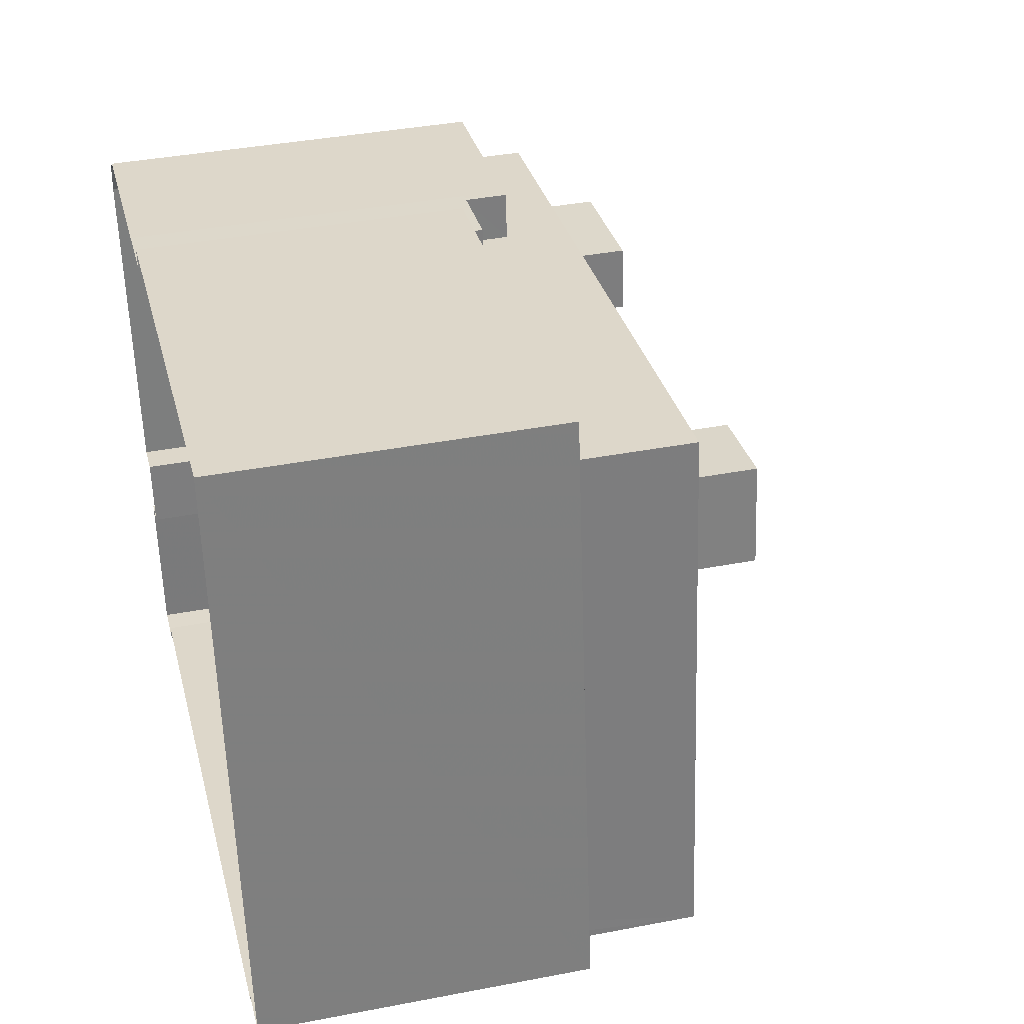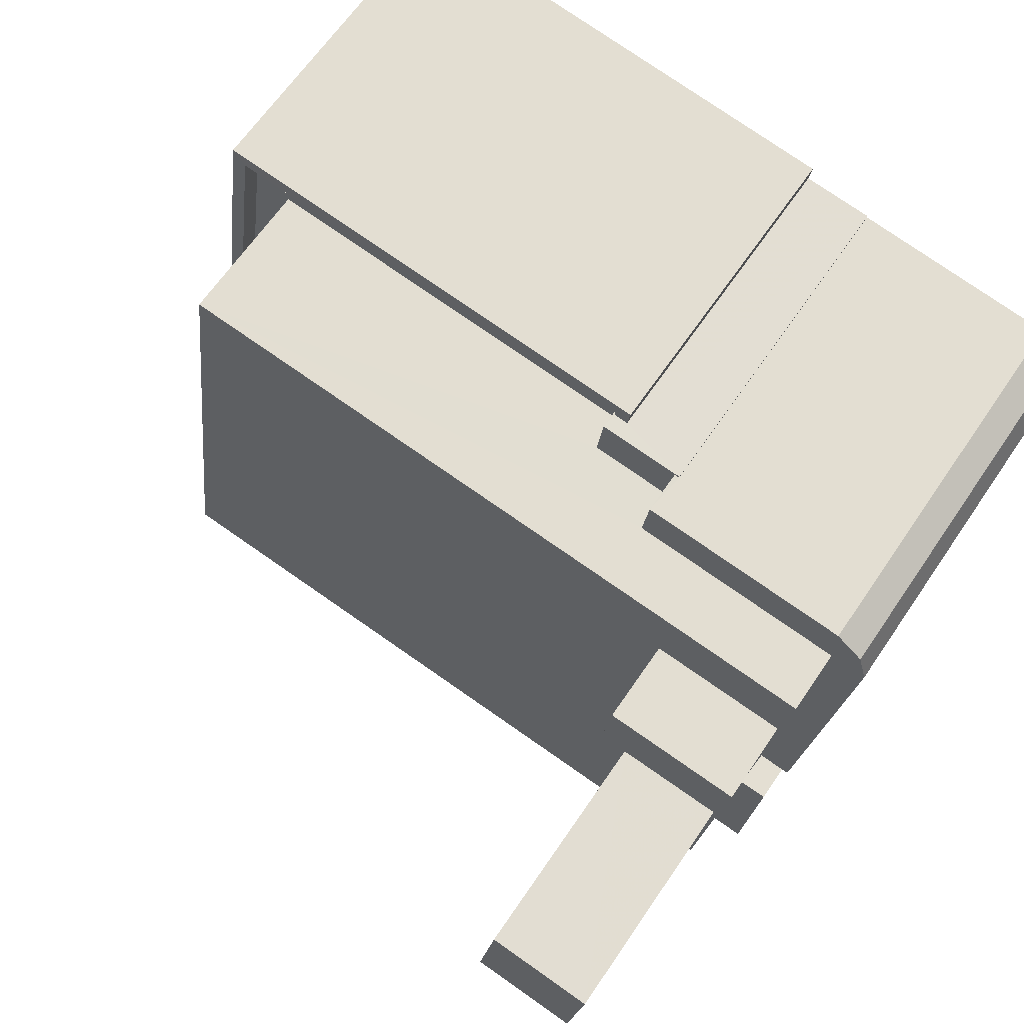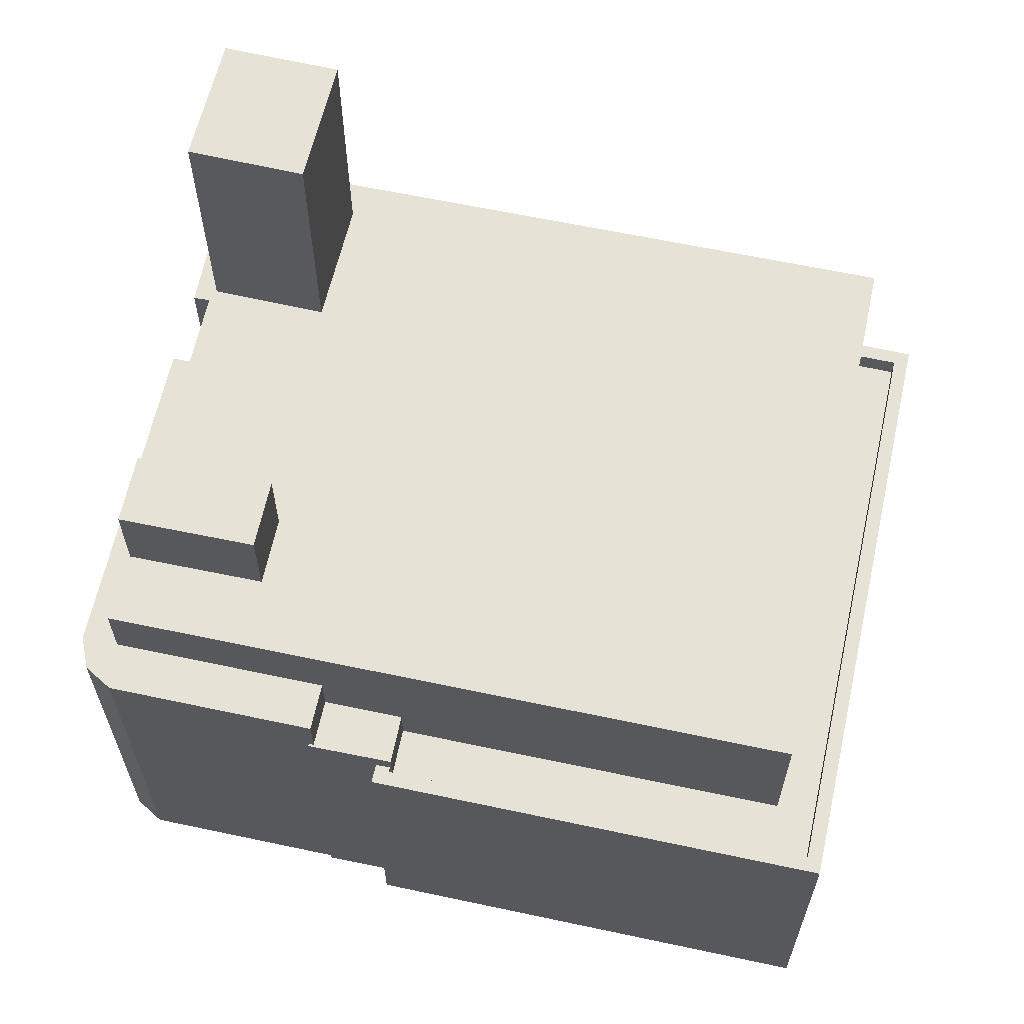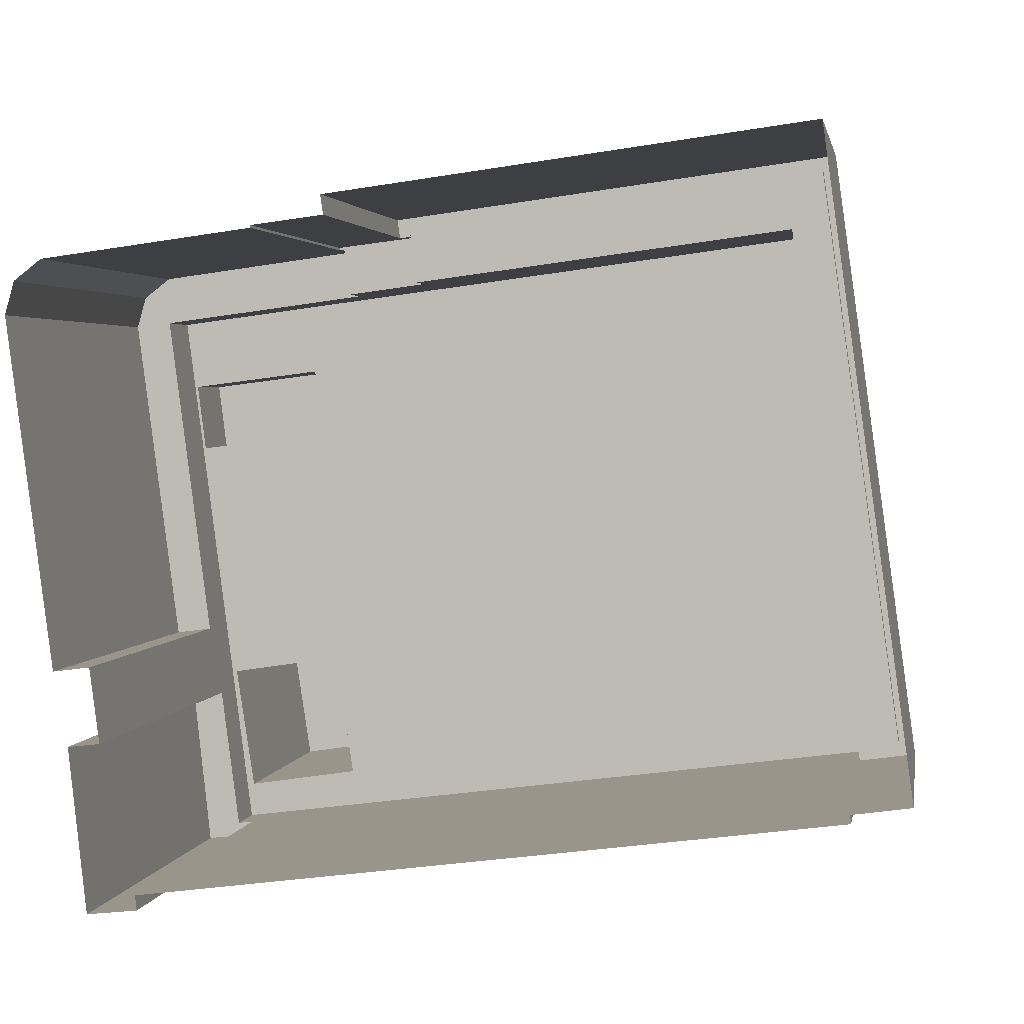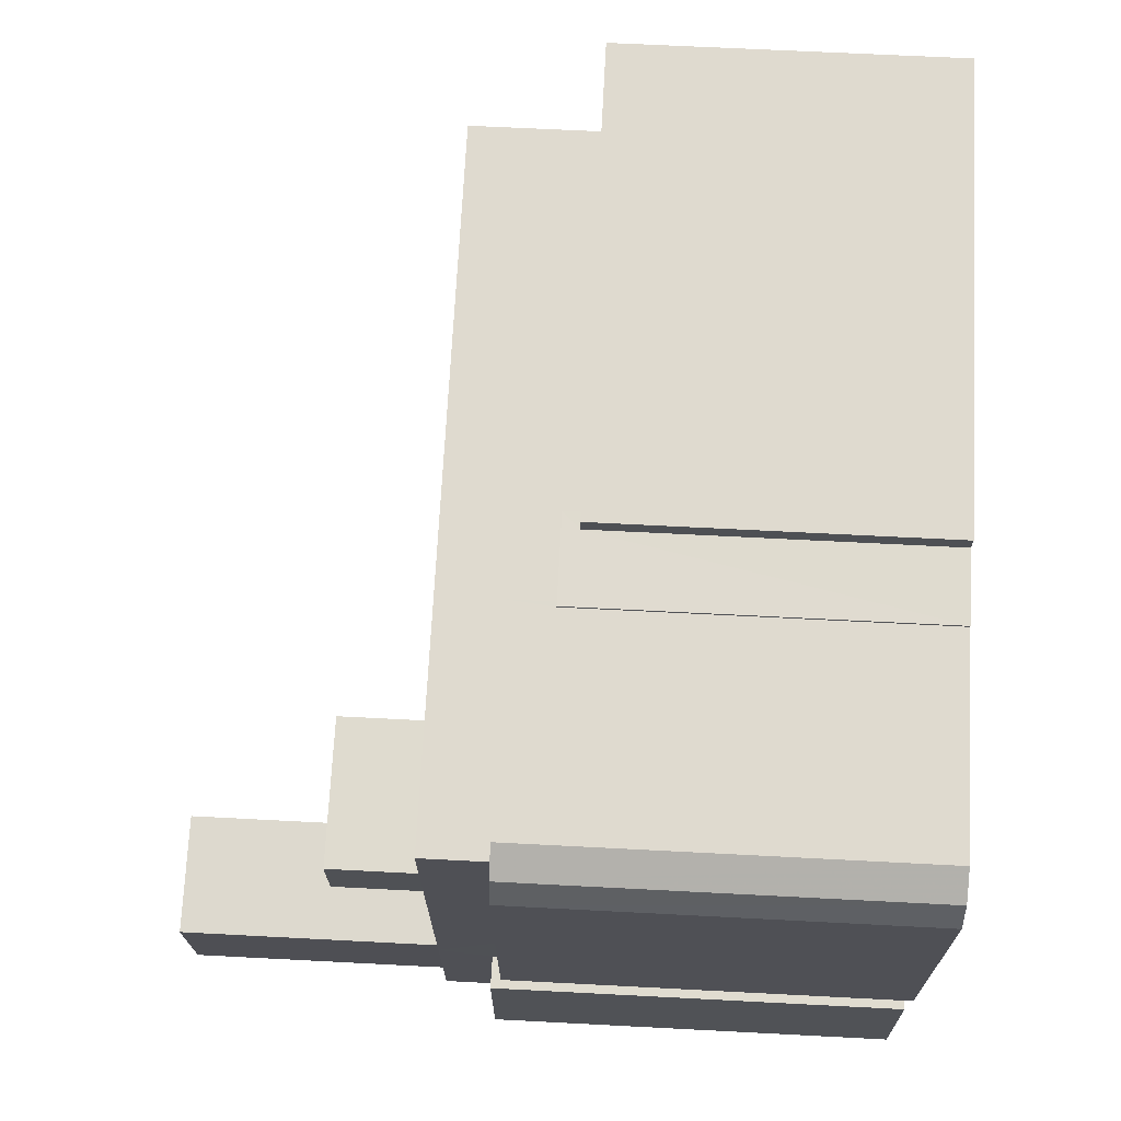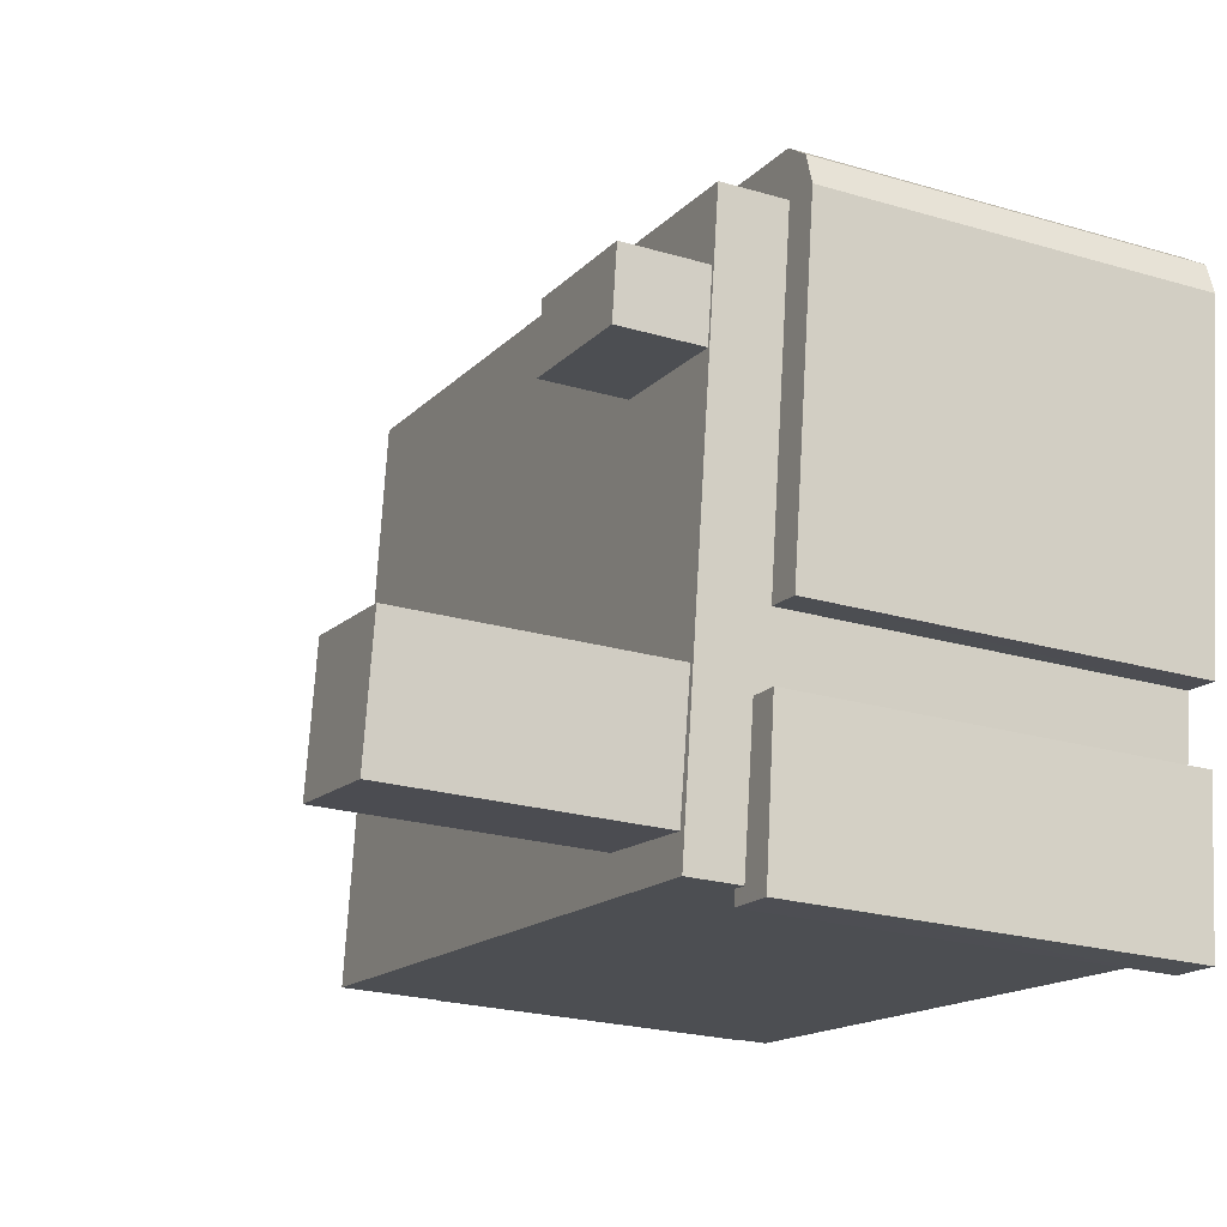
<metadata>
{"format":"obj","ext":"obj","renderer":"f3d","projection":"perspective","resolution":1024,"background":"white","views":[{"elev":38.7,"azim":-103.6,"up":"+Y"},{"elev":64.3,"azim":34.1,"up":"+Y"},{"elev":63.0,"azim":-175.3,"up":"+Z"},{"elev":2.7,"azim":-170.3,"up":"+Y"},{"elev":63.1,"azim":93.1,"up":"+Y"},{"elev":-23.2,"azim":63.5,"up":"+Y"}]}
</metadata>
<code>
v -9478 -3.721e+04 26.01
v -9494 -3.721e+04 26.02
v -9494 -3.721e+04 26.02
v -9478 -3.721e+04 26.01
v -9477 -3.721e+04 26.01
v -9495 -3.721e+04 26.02
v -9493 -3.719e+04 26.03
v -9482 -3.719e+04 26.02
v -9482 -3.719e+04 26.02
v -9476 -3.721e+04 26.01
v -9477 -3.72e+04 26.01
v -9475 -3.72e+04 26.01
v -9476 -3.72e+04 26.01
v -9476 -3.719e+04 26.01
v -9475 -3.719e+04 26.01
v -9477 -3.721e+04 26.01
v -9481 -3.719e+04 26.02
v -9481 -3.719e+04 26.02
v -9483 -3.719e+04 33.55
v -9483 -3.719e+04 33.55
v -9483 -3.719e+04 33.55
v -9483 -3.719e+04 33.55
v -9492 -3.719e+04 33.55
v -9494 -3.721e+04 33.55
v -9495 -3.721e+04 33.55
v -9493 -3.719e+04 33.55
v -9482 -3.719e+04 34.05
v -9482 -3.719e+04 34.05
v -9483 -3.719e+04 34.05
v -9494 -3.721e+04 34.05
v -9495 -3.721e+04 34.05
v -9494 -3.721e+04 34.05
v -9495 -3.721e+04 34.05
v -9493 -3.719e+04 34.05
v -9483 -3.719e+04 34.05
v -9493 -3.719e+04 34.05
v -9481 -3.719e+04 34.45
v -9481 -3.719e+04 34.45
v -9481 -3.719e+04 34.45
v -9481 -3.719e+04 34.45
v -9483 -3.719e+04 34.45
v -9483 -3.719e+04 34.45
v -9481 -3.719e+04 35.5
v -9481 -3.719e+04 35.5
v -9476 -3.719e+04 35.49
v -9475 -3.719e+04 35.49
v -9476 -3.72e+04 35.49
v -9475 -3.72e+04 35.49
v -9476 -3.72e+04 35.49
v -9477 -3.72e+04 35.49
v -9494 -3.721e+04 37.07
v -9480 -3.721e+04 37.06
v -9494 -3.72e+04 37.07
v -9480 -3.72e+04 37.06
v -9478 -3.721e+04 37.06
v -9477 -3.72e+04 37.06
v -9477 -3.72e+04 37.06
v -9478 -3.721e+04 37.06
v -9476 -3.72e+04 37.06
v -9476 -3.72e+04 37.06
v -9480 -3.72e+04 37.06
v -9493 -3.72e+04 37.07
v -9479 -3.72e+04 37.06
v -9476 -3.72e+04 37.06
v -9476 -3.72e+04 37.06
v -9492 -3.719e+04 37.07
v -9476 -3.721e+04 35.79
v -9478 -3.721e+04 35.79
v -9477 -3.721e+04 35.79
v -9478 -3.721e+04 35.79
v -9477 -3.721e+04 35.79
v -9478 -3.721e+04 35.79
v -9480 -3.72e+04 43.21
v -9478 -3.721e+04 43.21
v -9477 -3.72e+04 43.21
v -9480 -3.721e+04 43.21
v -9479 -3.72e+04 39.07
v -9480 -3.72e+04 39.07
v -9476 -3.72e+04 39.07
v -9476 -3.72e+04 39.07
f 1 2 3
f 4 1 5
f 6 7 3
f 8 7 9
f 10 5 1
f 11 12 13
f 12 14 15
f 3 11 16
f 16 10 1
f 17 14 12
f 8 18 17
f 1 3 16
f 3 7 8
f 11 17 12
f 3 8 11
f 11 8 17
f 19 20 21
f 22 21 23
f 24 23 25
f 23 20 26
f 25 23 26
f 21 20 23
f 27 28 29
f 30 31 32
f 33 32 31
f 28 34 29
f 35 27 29
f 34 33 31
f 31 36 34
f 29 34 36
f 37 38 39
f 40 39 41
f 41 39 42
f 39 38 42
f 43 44 45
f 46 45 47
f 46 47 48
f 48 47 49
f 49 47 50
f 45 44 47
f 51 52 53
f 53 52 54
f 55 56 57
f 58 52 51
f 55 58 56
f 58 55 52
f 59 60 56
f 56 60 57
f 57 60 54
f 54 61 53
f 62 61 63
f 53 61 62
f 60 59 64
f 54 60 61
f 65 66 63
f 59 65 64
f 66 62 63
f 64 65 63
f 67 68 69
f 69 68 70
f 67 71 68
f 70 68 72
f 73 74 75
f 73 76 74
f 77 78 79
f 80 77 79
f 31 25 26
f 36 31 26
f 29 26 20
f 29 36 26
f 35 29 20
f 19 35 20
f 30 25 31
f 30 24 25
f 28 9 7
f 34 28 7
f 27 9 28
f 27 8 9
f 33 7 6
f 33 34 7
f 32 33 6
f 3 32 6
f 19 21 35
f 8 27 18
f 21 42 35
f 18 27 38
f 27 42 38
f 35 42 27
f 37 18 38
f 37 17 18
f 21 22 41
f 42 21 41
f 39 43 37
f 17 37 14
f 14 37 45
f 37 43 45
f 46 15 14
f 45 46 14
f 48 12 15
f 46 48 15
f 12 49 13
f 12 48 49
f 49 11 13
f 49 50 11
f 39 44 43
f 39 40 44
f 59 47 65
f 11 50 16
f 59 50 47
f 68 71 58
f 71 56 58
f 59 56 50
f 50 71 16
f 50 56 71
f 2 1 72
f 2 72 51
f 72 58 51
f 72 68 58
f 62 66 23
f 3 2 32
f 24 53 23
f 51 53 30
f 2 51 32
f 53 62 23
f 32 51 30
f 53 24 30
f 22 23 41
f 23 66 41
f 44 65 47
f 44 66 65
f 40 41 44
f 41 66 44
f 69 4 5
f 69 70 4
f 1 4 70
f 72 1 70
f 16 67 10
f 16 71 67
f 10 69 5
f 10 67 69
f 57 75 74
f 55 57 74
f 52 74 76
f 52 55 74
f 54 76 73
f 54 52 76
f 54 73 75
f 57 54 75
f 64 80 79
f 60 64 79
f 61 60 79
f 78 61 79
f 63 78 77
f 63 61 78
f 80 63 77
f 80 64 63

</code>
